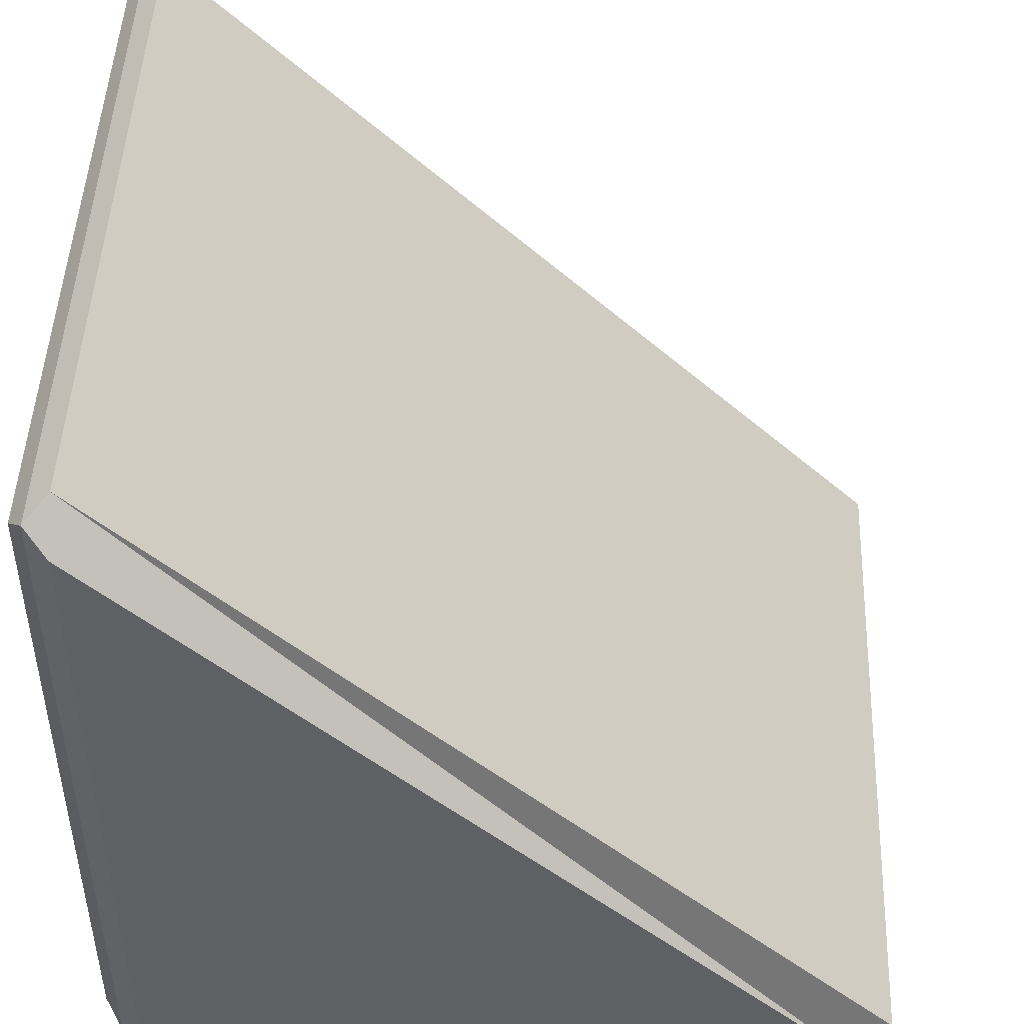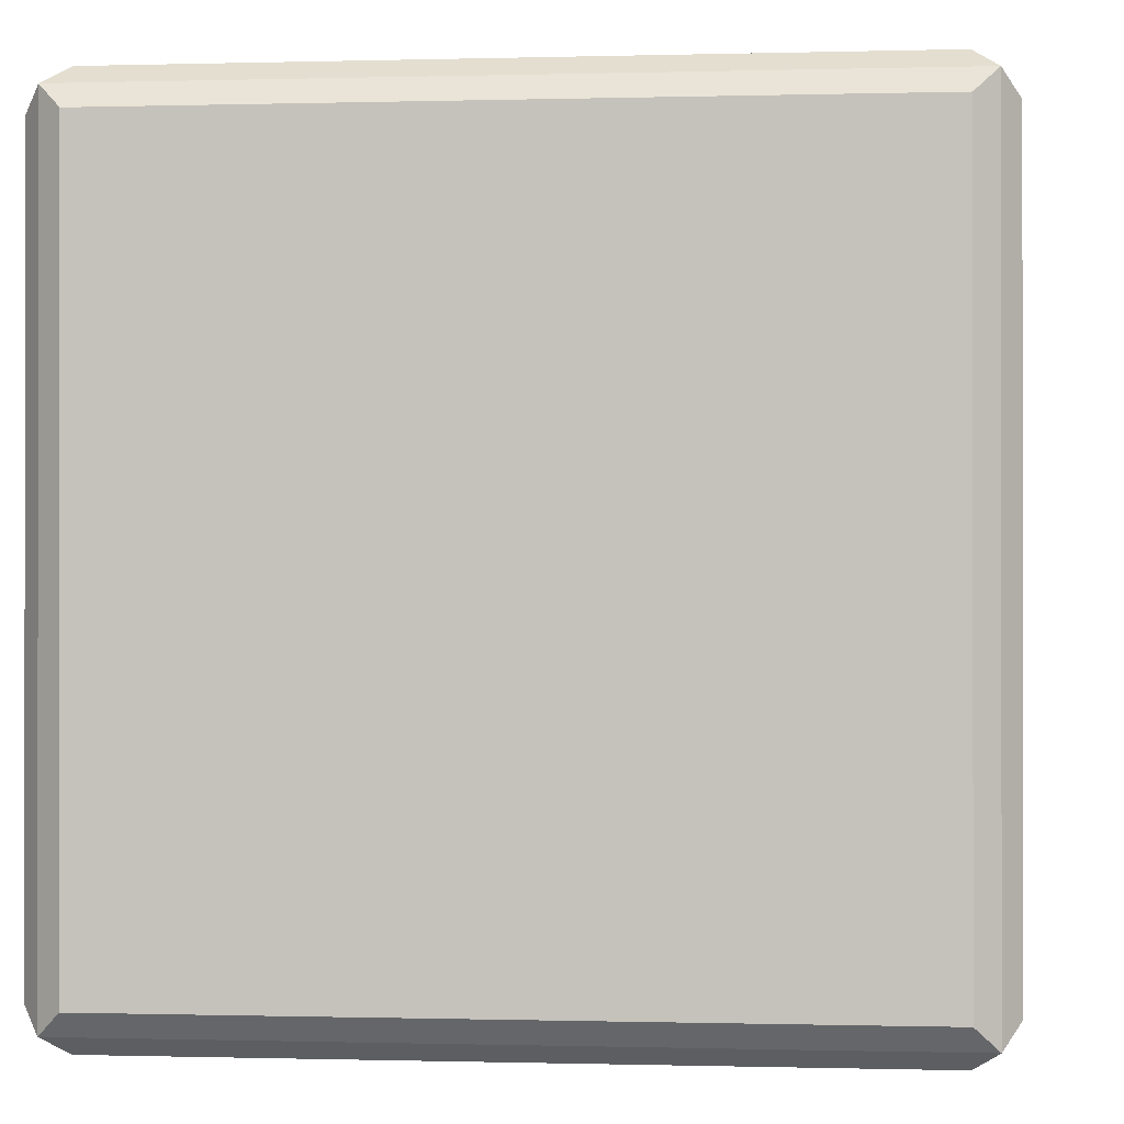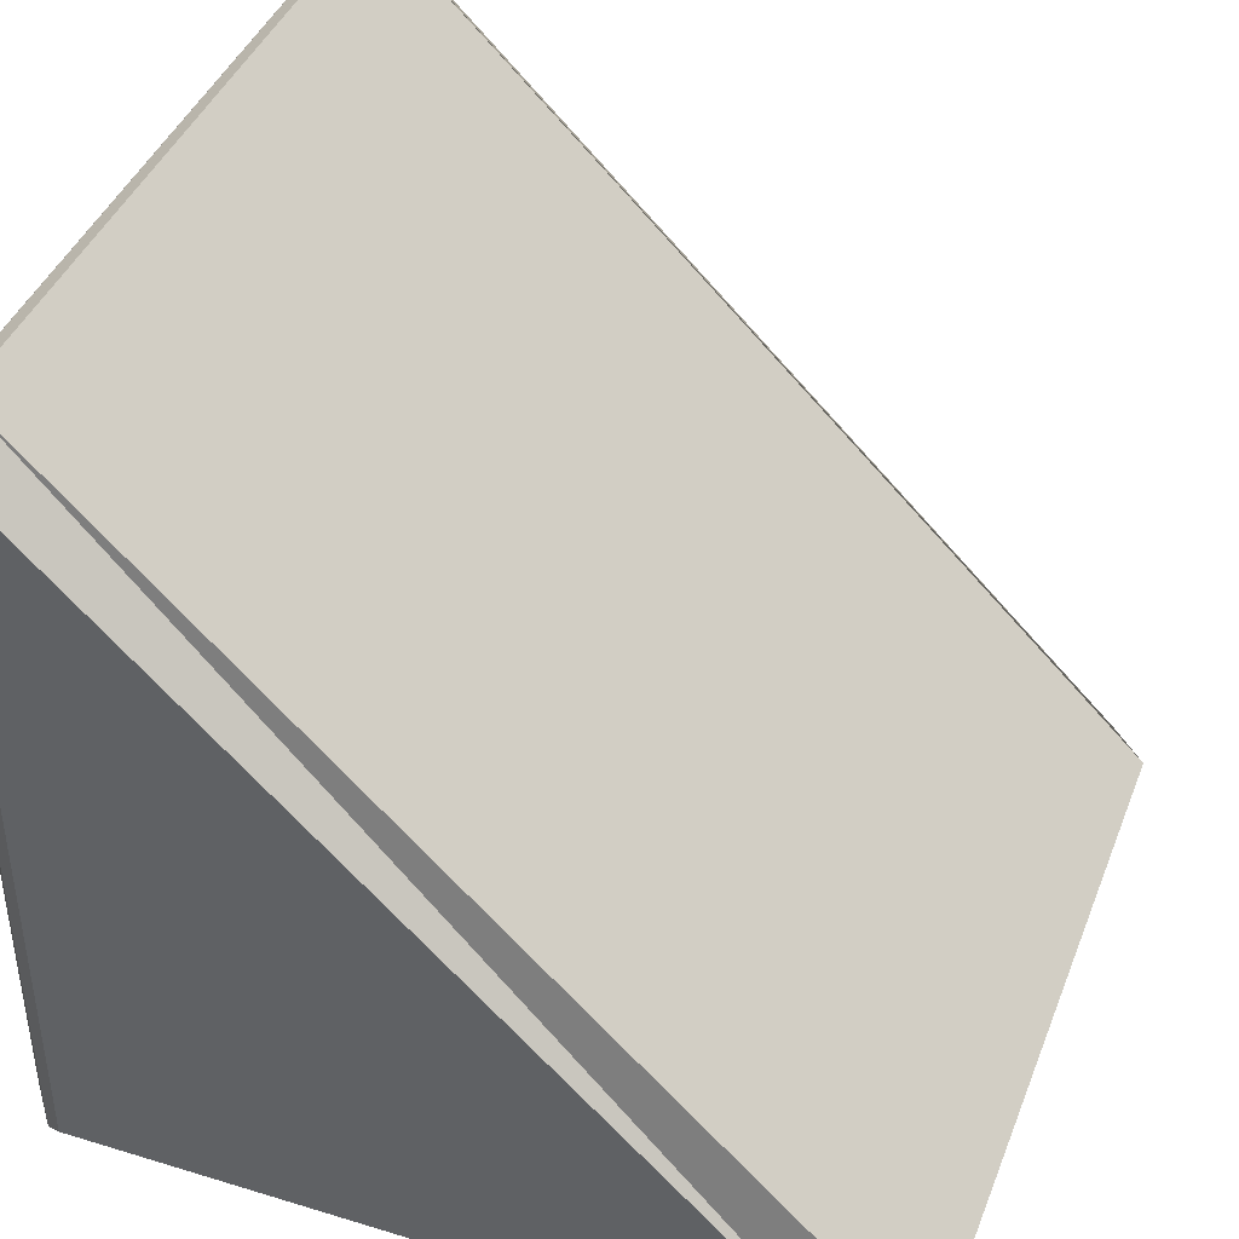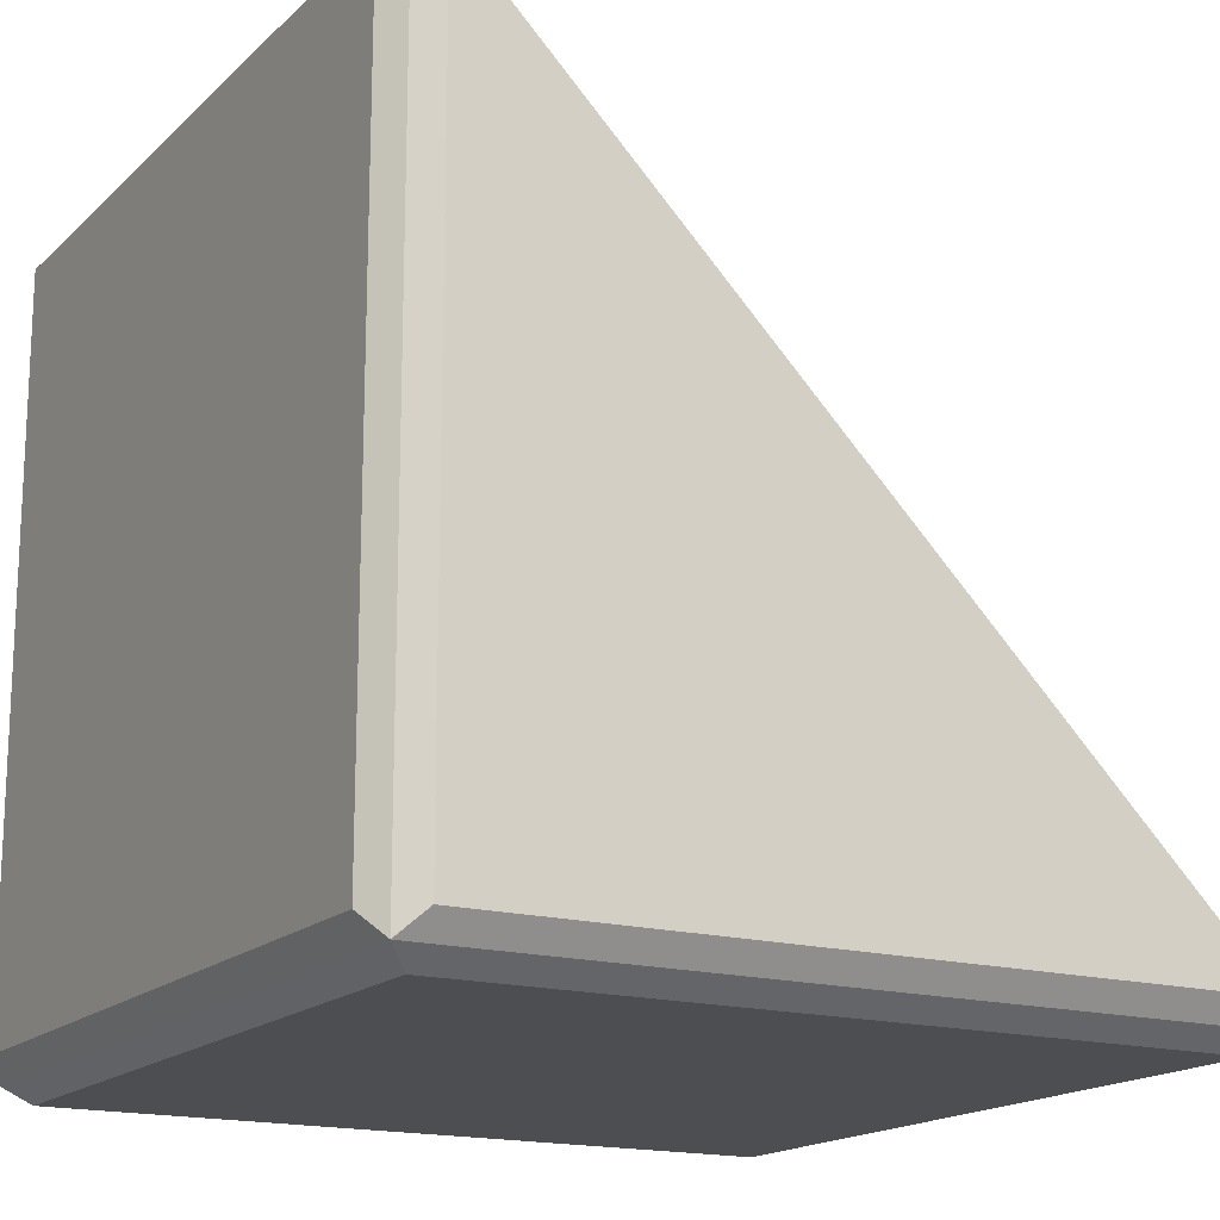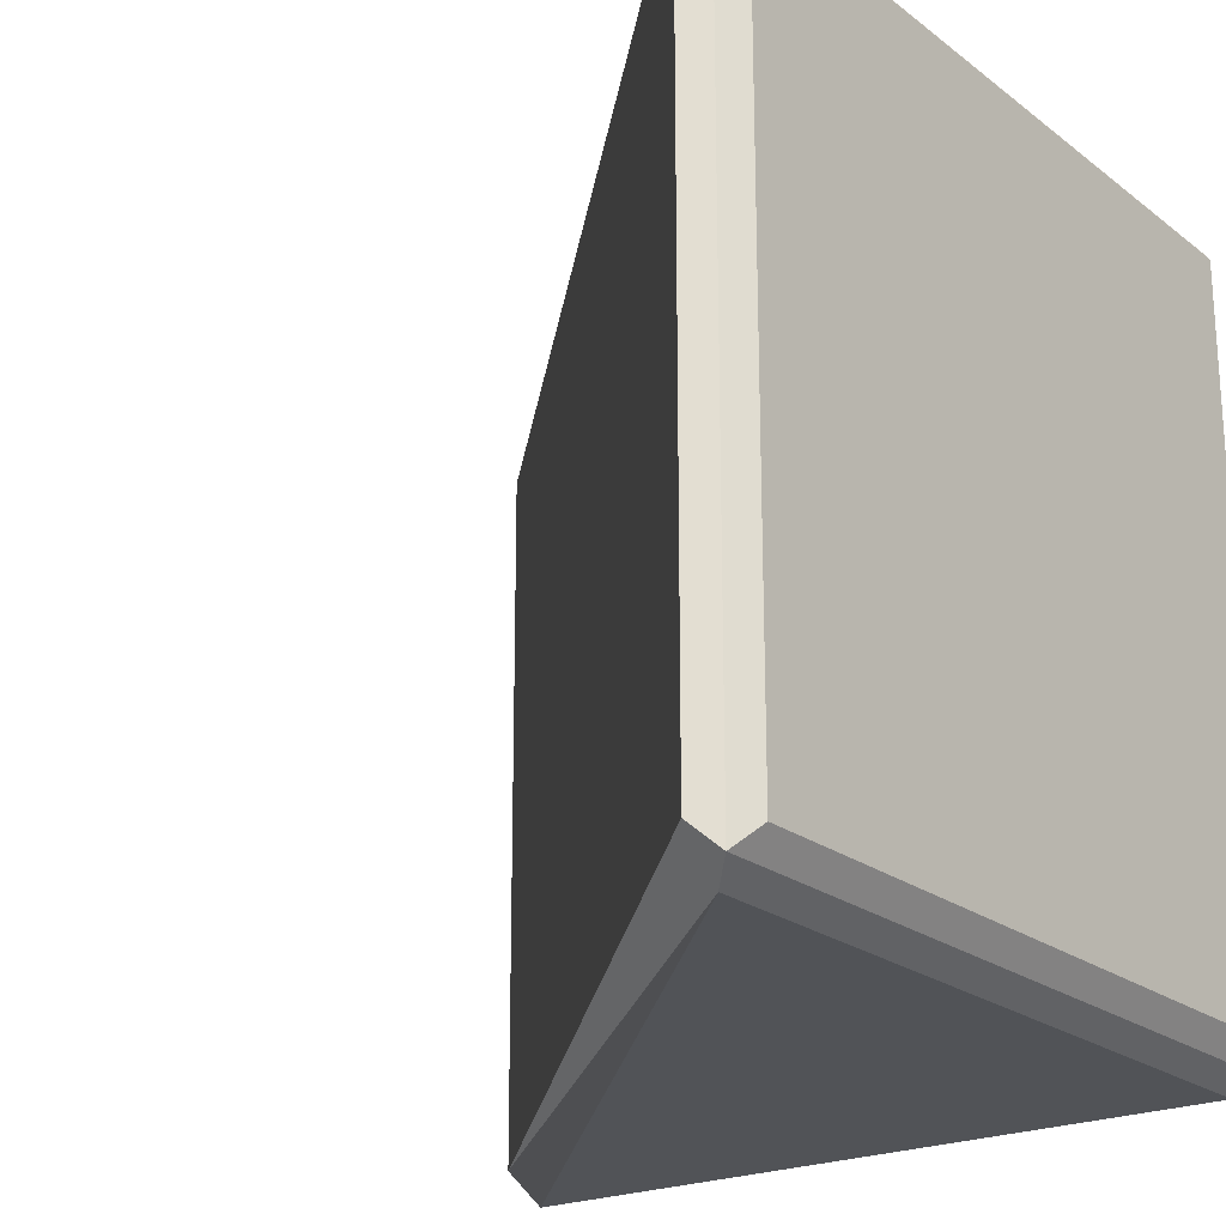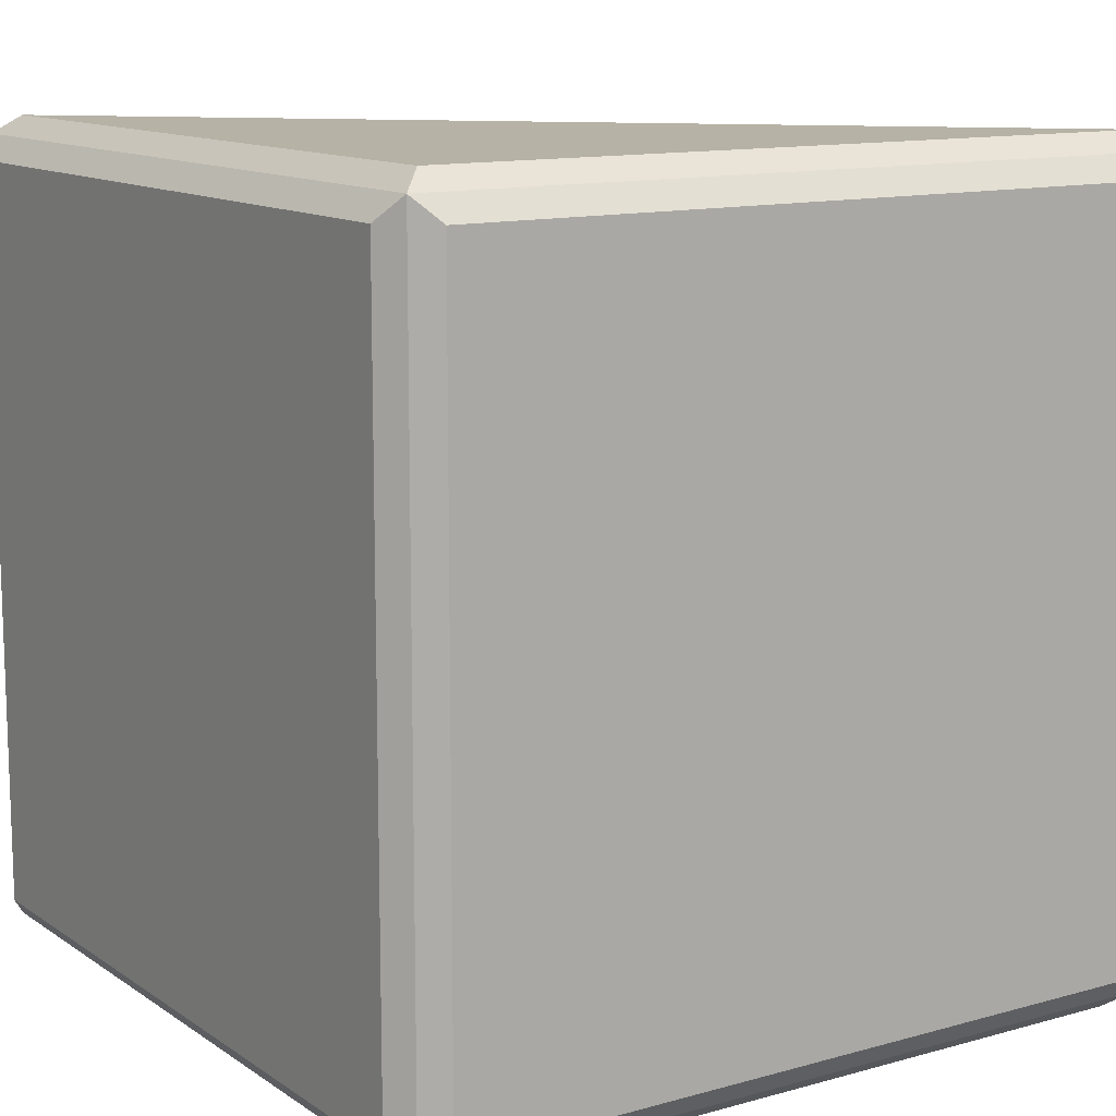
<metadata>
{"format":"obj","ext":"obj","renderer":"f3d","projection":"perspective","resolution":1024,"background":"white","views":[{"elev":47.4,"azim":-177.7,"up":"+Y"},{"elev":-0.3,"azim":96.0,"up":"+Y"},{"elev":41.6,"azim":-159.7,"up":"+Y"},{"elev":-16.8,"azim":150.4,"up":"+Y"},{"elev":-22.1,"azim":-52.7,"up":"+Z"},{"elev":12.2,"azim":56.6,"up":"+Z"}]}
</metadata>
<code>
o cube
v 0.4781 0.9781 -0.4781
v 0.4781 0.02187 0.4781
v 0.4781 0.02187 -0.4781
v -0.4781 0.02187 0.4781
v -0.4781 0.02187 -0.4781
v 0.45 1 -0.45
v 0.45 0.95 -0.5
v 0.45 0.05 -0.5
v -0.45 0.05 -0.5
v -0.5 0.05 0.45
v -0.5 0.05 -0.45
v 0.45 0.95 0.5
v 0.45 0.05 0.5
v -0.45 0.05 0.5
v 0.5 0.95 0.45
v 0.5 0.05 0.45
v 0.5 0.95 -0.45
v 0.5 0.05 -0.45
v 0.45 0 0.45
v -0.45 0 0.45
v 0.45 0 -0.45
v -0.45 0 -0.45
v 0.4781 0.9781 0.4781
v 0.45 1 0.45
f 17 15 16 18
f 21 19 20 22
f 6 24 23 1
f 8 7 1 3
f 9 8 3 5
f 10 11 5 4
f 12 13 2 23
f 13 14 4 2
f 15 17 1 23
f 16 15 23 2
f 18 16 2 3
f 17 18 3 1
f 19 21 3 2
f 20 19 2 4
f 22 20 4 5
f 21 22 5 3
f 6 11 10 24
f 14 4 10 24
f 24 23 12 14
f 12 14 13
f 9 5 11 6
f 6 1 7 9
f 8 9 7

</code>
